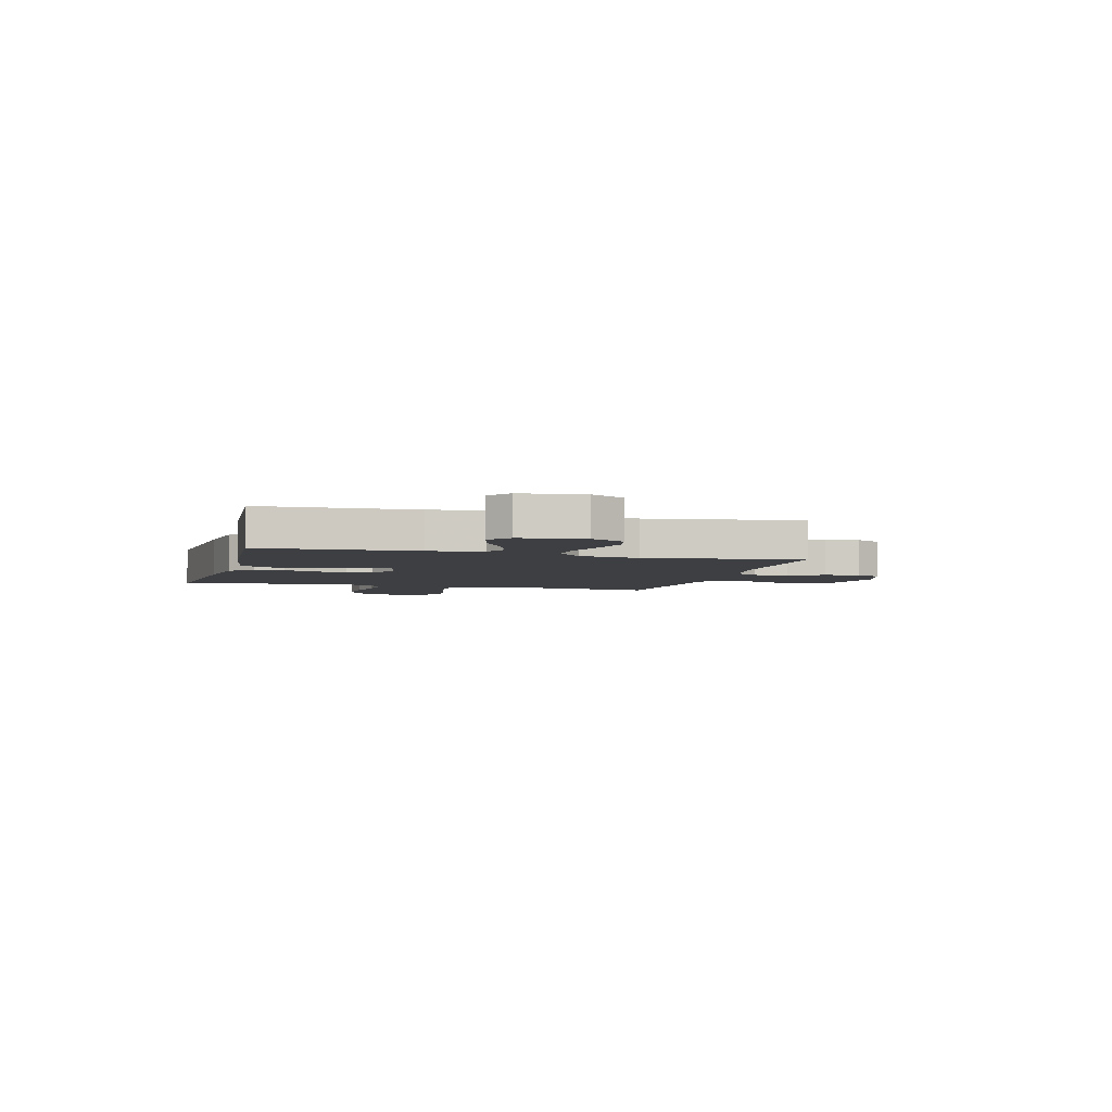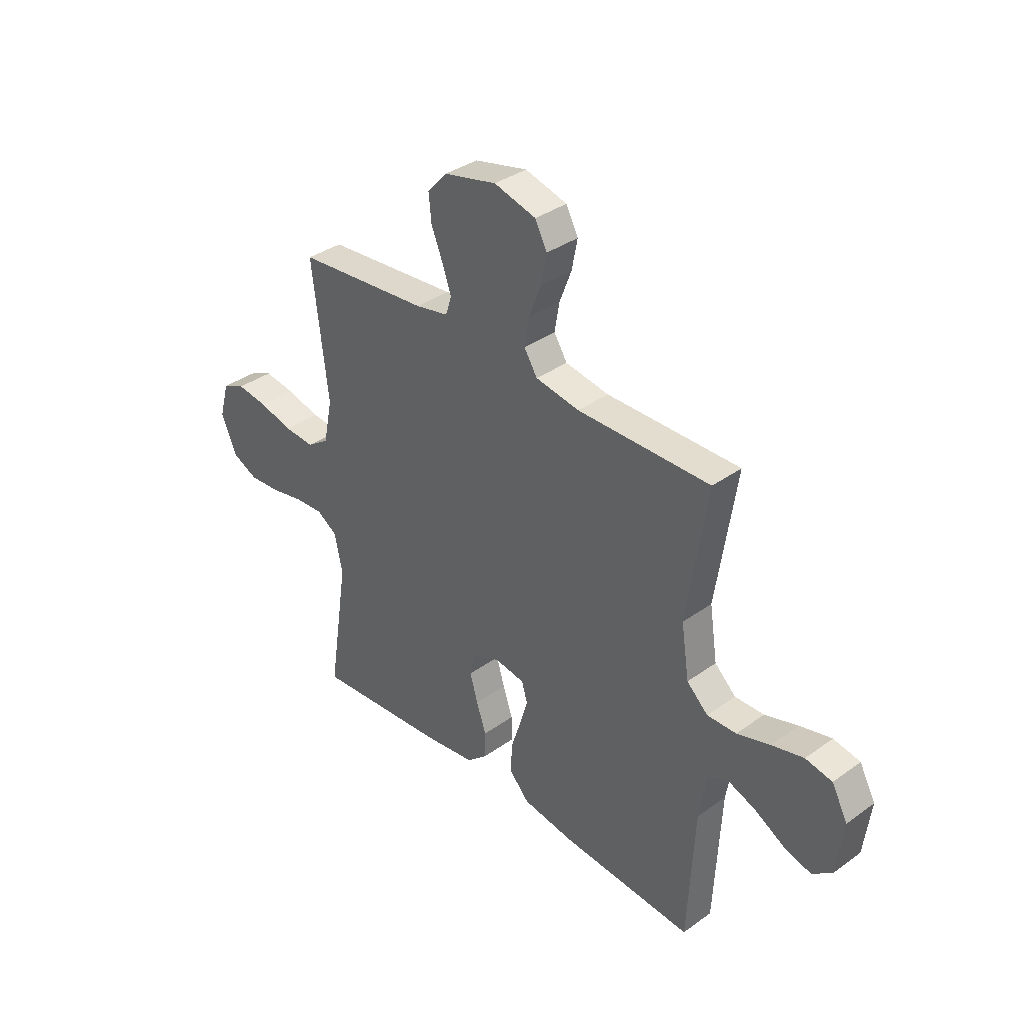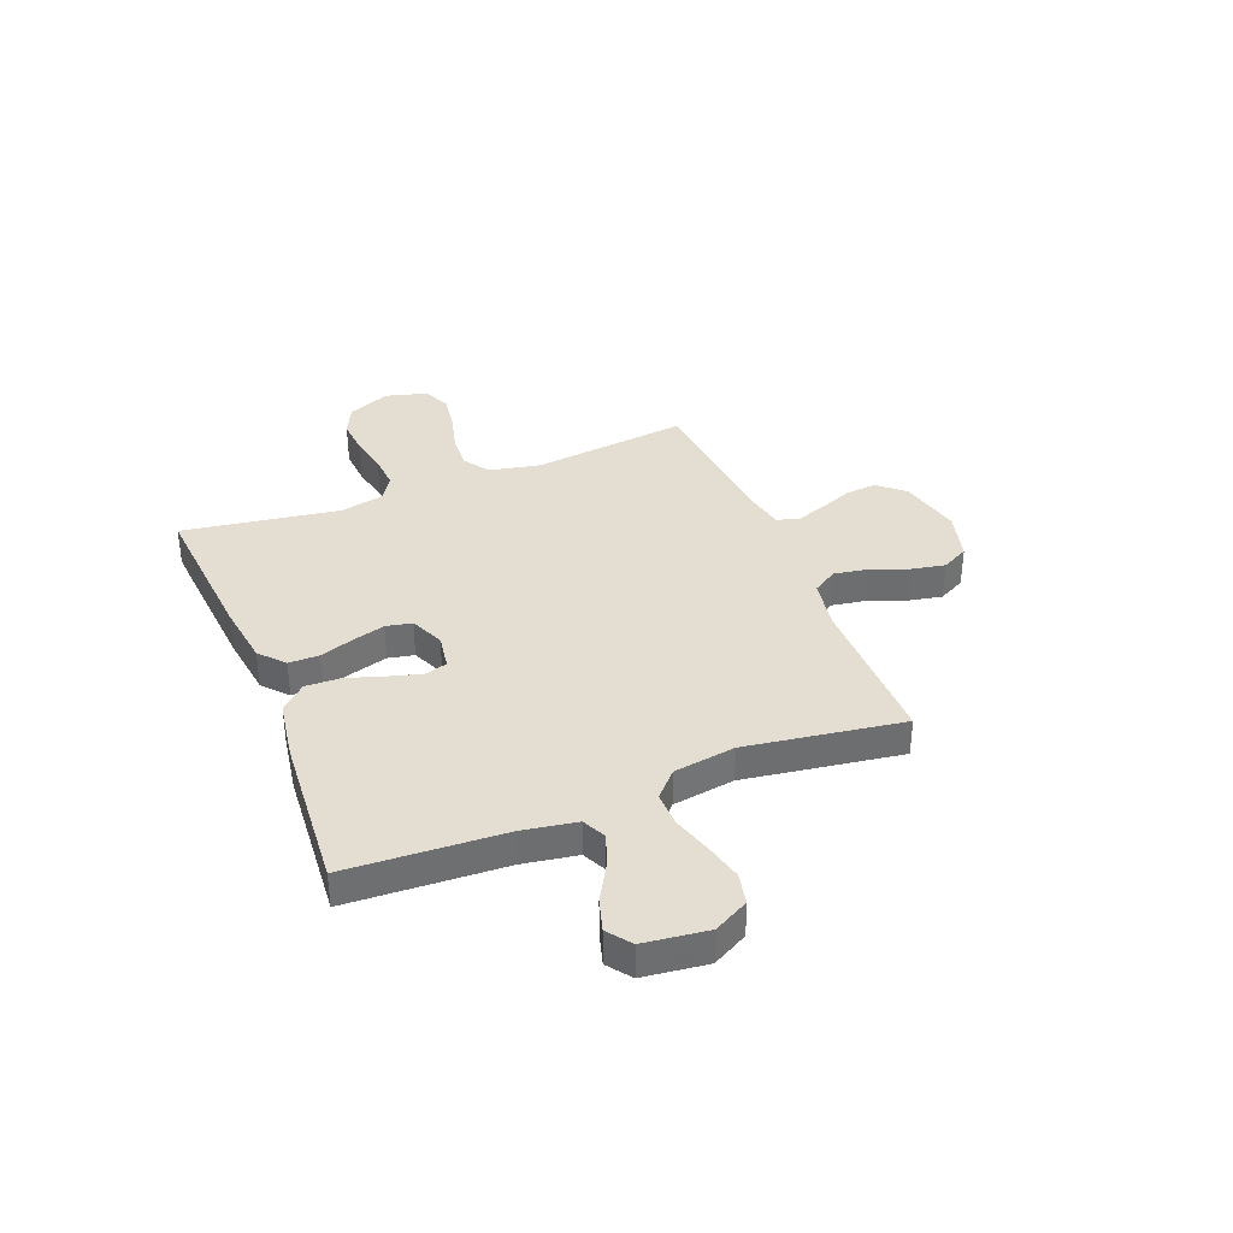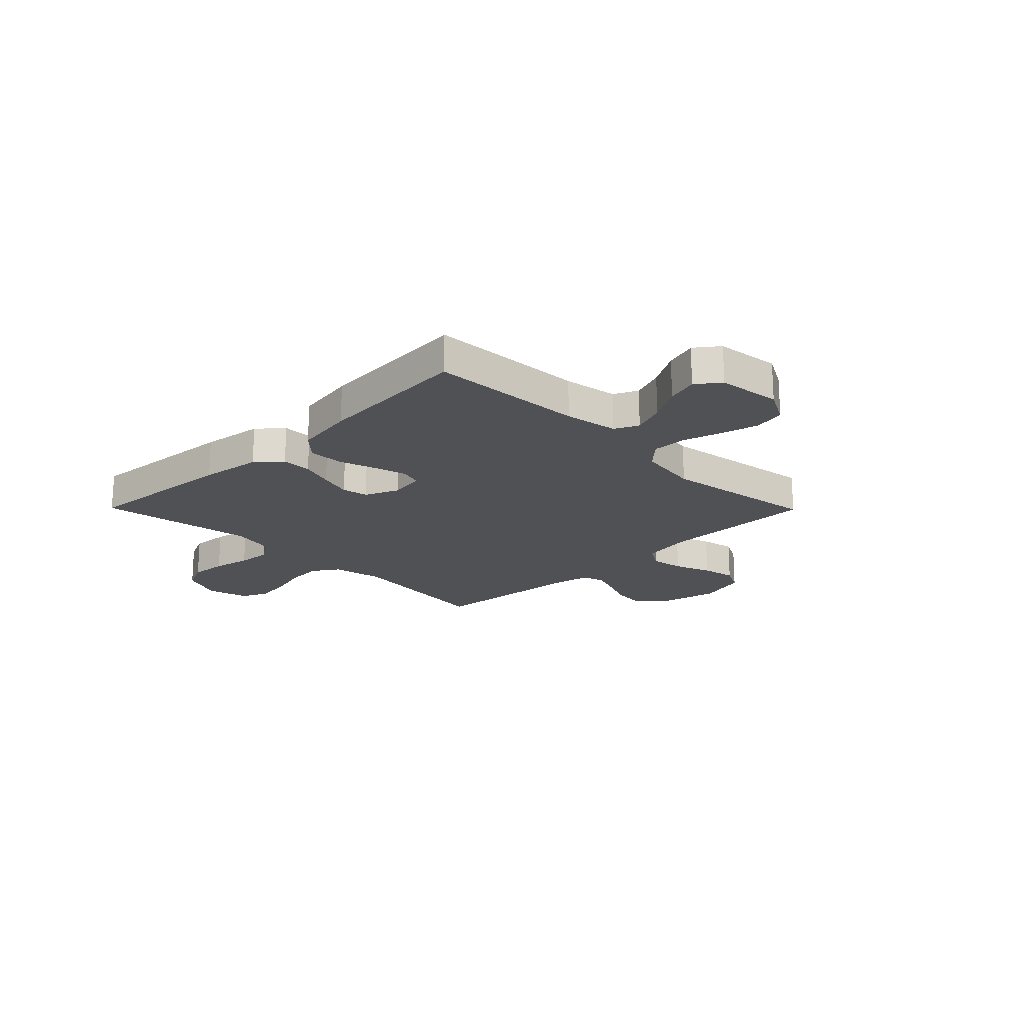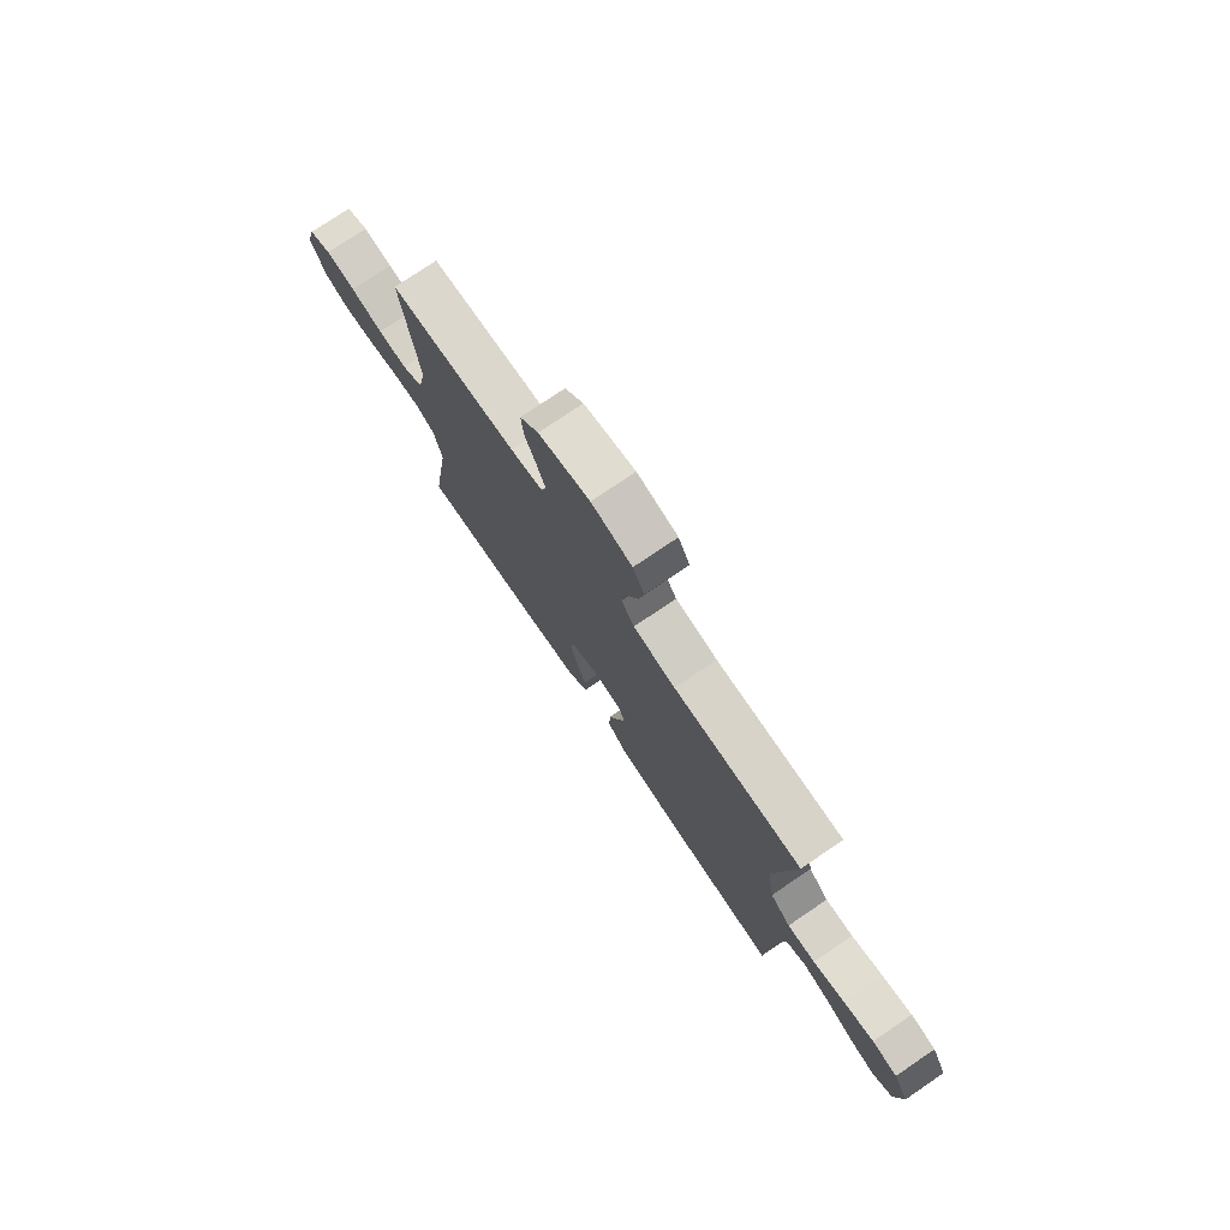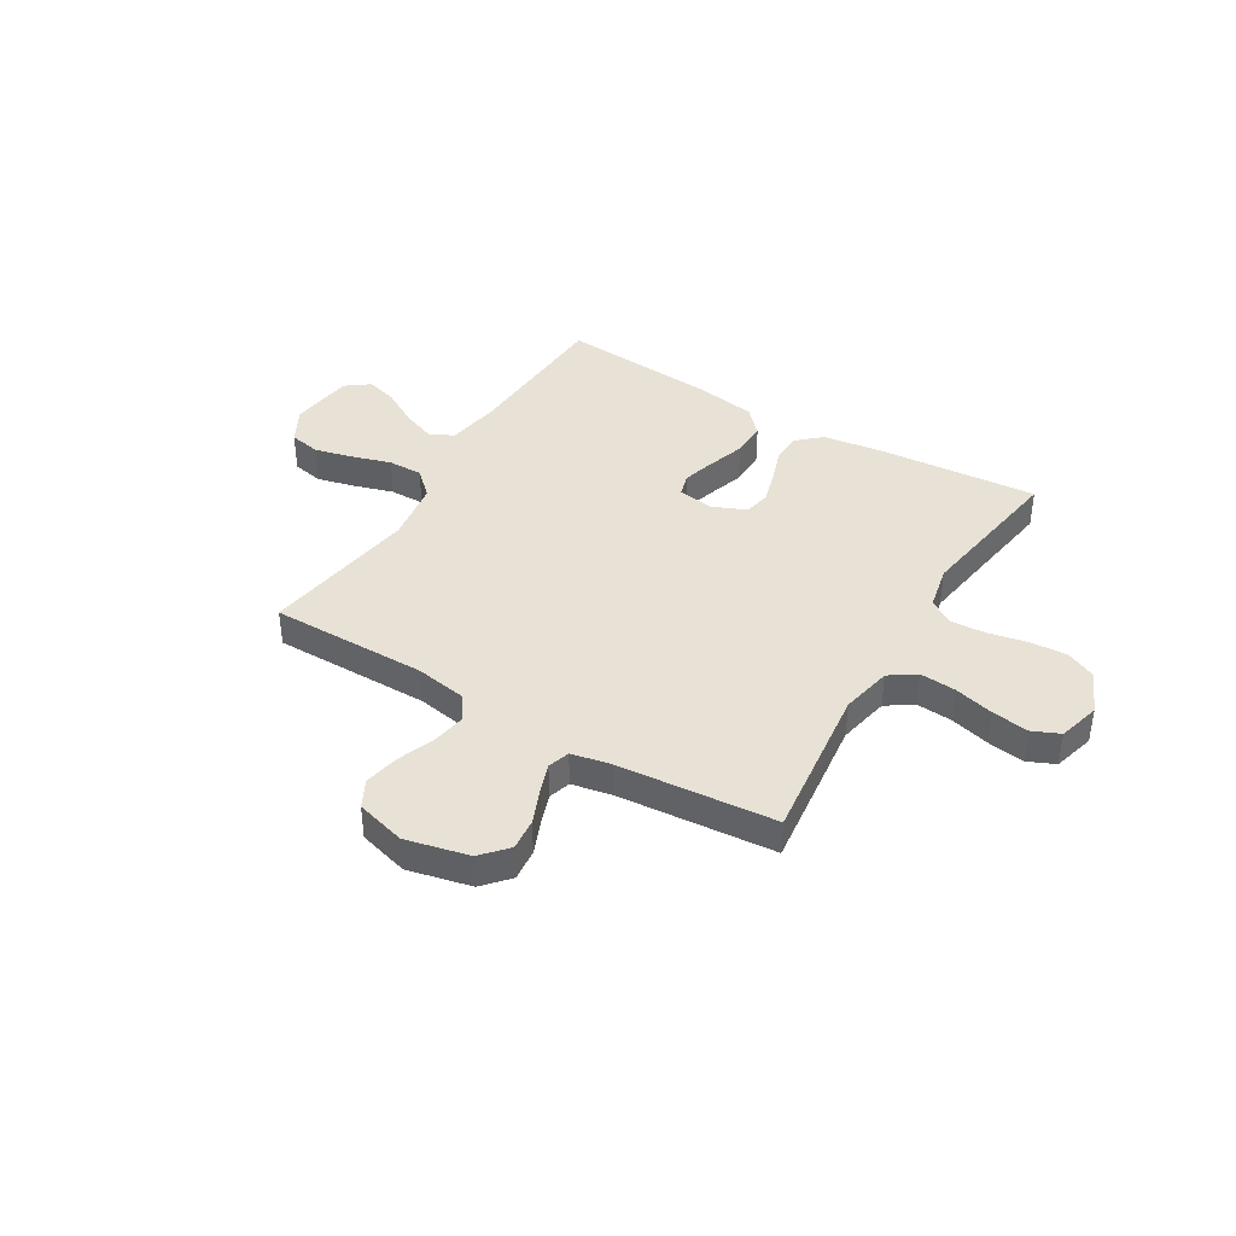
<metadata>
{"format":"obj","ext":"obj","renderer":"f3d","projection":"perspective","resolution":1024,"background":"white","views":[{"elev":-4.2,"azim":-105.4,"up":"+Y"},{"elev":35.8,"azim":-133.3,"up":"+Z"},{"elev":36.2,"azim":-111.7,"up":"+Y"},{"elev":-19.5,"azim":-135.4,"up":"+Y"},{"elev":76.3,"azim":-124.1,"up":"+Z"},{"elev":40.4,"azim":31.0,"up":"+Y"}]}
</metadata>
<code>
v 0.5 0.07 -0.5
v 0.2 0.07 -0.476
v 0.082 0.07 -0.46
v 0.035 0.07 -0.418
v 0.035 0.07 -0.36
v 0.057 0.07 -0.295
v 0.075 0.07 -0.233
v 0.065 0.07 -0.183
v 0 0.07 -0.155
v -0.068 0.07 -0.166
v -0.081 0.07 -0.209
v -0.063 0.07 -0.272
v -0.04 0.07 -0.343
v -0.038 0.07 -0.41
v -0.083 0.07 -0.458
v -0.2 0.07 -0.477
v -0.5 0.07 -0.5
v -0.515 0.07 -0.2
v -0.532 0.07 -0.097
v -0.578 0.07 -0.075
v -0.641 0.07 -0.099
v -0.709 0.07 -0.138
v -0.77 0.07 -0.156
v -0.815 0.07 -0.122
v -0.83 0.07 0
v -0.794 0.07 0.067
v -0.734 0.07 0.079
v -0.662 0.07 0.061
v -0.587 0.07 0.038
v -0.521 0.07 0.037
v -0.473 0.07 0.082
v -0.455 0.07 0.2
v -0.5 0.07 0.5
v -0.2 0.07 0.499
v -0.101 0.07 0.516
v -0.071 0.07 0.563
v -0.082 0.07 0.627
v -0.109 0.07 0.698
v -0.122 0.07 0.764
v -0.095 0.07 0.816
v 0 0.07 0.842
v 0.12 0.07 0.814
v 0.164 0.07 0.765
v 0.158 0.07 0.704
v 0.132 0.07 0.64
v 0.112 0.07 0.583
v 0.125 0.07 0.541
v 0.2 0.07 0.526
v 0.5 0.07 0.5
v 0.464 0.07 0.2
v 0.484 0.07 0.102
v 0.534 0.07 0.068
v 0.603 0.07 0.073
v 0.679 0.07 0.093
v 0.749 0.07 0.103
v 0.801 0.07 0.08
v 0.823 0.07 0
v 0.788 0.07 -0.082
v 0.73 0.07 -0.109
v 0.658 0.07 -0.104
v 0.585 0.07 -0.089
v 0.519 0.07 -0.085
v 0.472 0.07 -0.115
v 0.454 0.07 -0.2
v 0.5 0 -0.5
v 0.2 0 -0.476
v 0.082 0 -0.46
v 0.035 0 -0.418
v 0.035 0 -0.36
v 0.057 0 -0.295
v 0.075 0 -0.233
v 0.065 0 -0.183
v 0 0 -0.155
v -0.068 0 -0.166
v -0.081 0 -0.209
v -0.063 0 -0.272
v -0.04 0 -0.343
v -0.038 0 -0.41
v -0.083 0 -0.458
v -0.2 0 -0.477
v -0.5 0 -0.5
v -0.515 0 -0.2
v -0.532 0 -0.097
v -0.578 0 -0.075
v -0.641 0 -0.099
v -0.709 0 -0.138
v -0.77 0 -0.156
v -0.815 0 -0.122
v -0.83 0 0
v -0.794 0 0.067
v -0.734 0 0.079
v -0.662 0 0.061
v -0.587 0 0.038
v -0.521 0 0.037
v -0.473 0 0.082
v -0.455 0 0.2
v -0.5 0 0.5
v -0.2 0 0.499
v -0.101 0 0.516
v -0.071 0 0.563
v -0.082 0 0.627
v -0.109 0 0.698
v -0.122 0 0.764
v -0.095 0 0.816
v 0 0 0.842
v 0.12 0 0.814
v 0.164 0 0.765
v 0.158 0 0.704
v 0.132 0 0.64
v 0.112 0 0.583
v 0.125 0 0.541
v 0.2 0 0.526
v 0.5 0 0.5
v 0.464 0 0.2
v 0.484 0 0.102
v 0.534 0 0.068
v 0.603 0 0.073
v 0.679 0 0.093
v 0.749 0 0.103
v 0.801 0 0.08
v 0.823 0 0
v 0.788 0 -0.082
v 0.73 0 -0.109
v 0.658 0 -0.104
v 0.585 0 -0.089
v 0.519 0 -0.085
v 0.472 0 -0.115
v 0.454 0 -0.2
f 58 59 60 61
f 58 61 62
f 57 58 62
f 56 57 62
f 53 54 55 56
f 52 53 56 62
f 51 52 62 63
f 48 49 50
f 47 48 50 51
f 42 43 44 45
f 42 45 46
f 41 42 46
f 40 41 46 47
f 37 38 39 40
f 36 37 40 47
f 32 33 34
f 31 32 34 35
f 26 27 28 29
f 24 25 26 29
f 24 29 30
f 21 22 23 24
f 20 21 24 30
f 19 20 30 31
f 15 16 17 18
f 12 13 14 15
f 11 12 15 18
f 10 11 18 19
f 3 4 5 6
f 3 6 7
f 64 1 2 3
f 64 3 7
f 63 64 7 8
f 51 63 8 9
f 35 36 47 51
f 19 31 35 51
f 9 10 19 51
f 125 124 123 122
f 126 125 122
f 126 122 121
f 126 121 120
f 120 119 118 117
f 126 120 117 116
f 127 126 116 115
f 114 113 112
f 115 114 112 111
f 109 108 107 106
f 110 109 106
f 110 106 105
f 111 110 105 104
f 104 103 102 101
f 111 104 101 100
f 98 97 96
f 99 98 96 95
f 93 92 91 90
f 93 90 89 88
f 94 93 88
f 88 87 86 85
f 94 88 85 84
f 95 94 84 83
f 82 81 80 79
f 79 78 77 76
f 82 79 76 75
f 83 82 75 74
f 70 69 68 67
f 71 70 67
f 67 66 65 128
f 71 67 128
f 72 71 128 127
f 73 72 127 115
f 115 111 100 99
f 115 99 95 83
f 115 83 74 73
f 1 65 66 2
f 2 66 67 3
f 3 67 68 4
f 4 68 69 5
f 5 69 70 6
f 6 70 71 7
f 7 71 72 8
f 8 72 73 9
f 9 73 74 10
f 10 74 75 11
f 11 75 76 12
f 12 76 77 13
f 13 77 78 14
f 14 78 79 15
f 15 79 80 16
f 16 80 81 17
f 17 81 82 18
f 18 82 83 19
f 19 83 84 20
f 20 84 85 21
f 21 85 86 22
f 22 86 87 23
f 23 87 88 24
f 24 88 89 25
f 25 89 90 26
f 26 90 91 27
f 27 91 92 28
f 28 92 93 29
f 29 93 94 30
f 30 94 95 31
f 31 95 96 32
f 32 96 97 33
f 33 97 98 34
f 34 98 99 35
f 35 99 100 36
f 36 100 101 37
f 37 101 102 38
f 38 102 103 39
f 39 103 104 40
f 40 104 105 41
f 41 105 106 42
f 42 106 107 43
f 43 107 108 44
f 44 108 109 45
f 45 109 110 46
f 46 110 111 47
f 47 111 112 48
f 48 112 113 49
f 49 113 114 50
f 50 114 115 51
f 51 115 116 52
f 52 116 117 53
f 53 117 118 54
f 54 118 119 55
f 55 119 120 56
f 56 120 121 57
f 57 121 122 58
f 58 122 123 59
f 59 123 124 60
f 60 124 125 61
f 61 125 126 62
f 62 126 127 63
f 63 127 128 64
f 64 128 65 1

</code>
